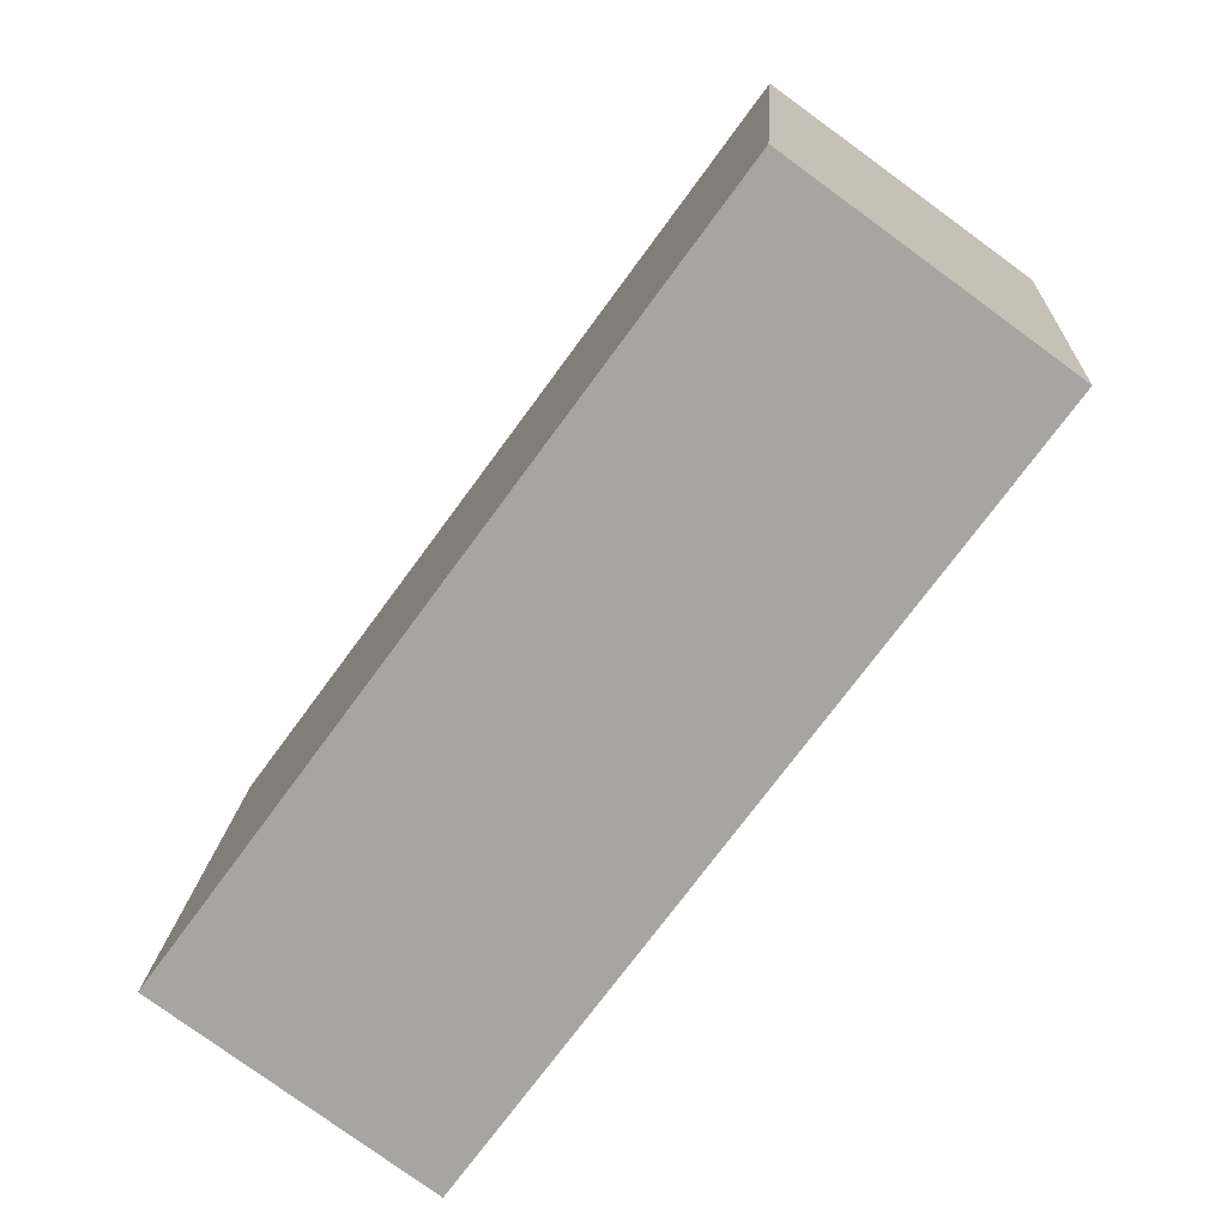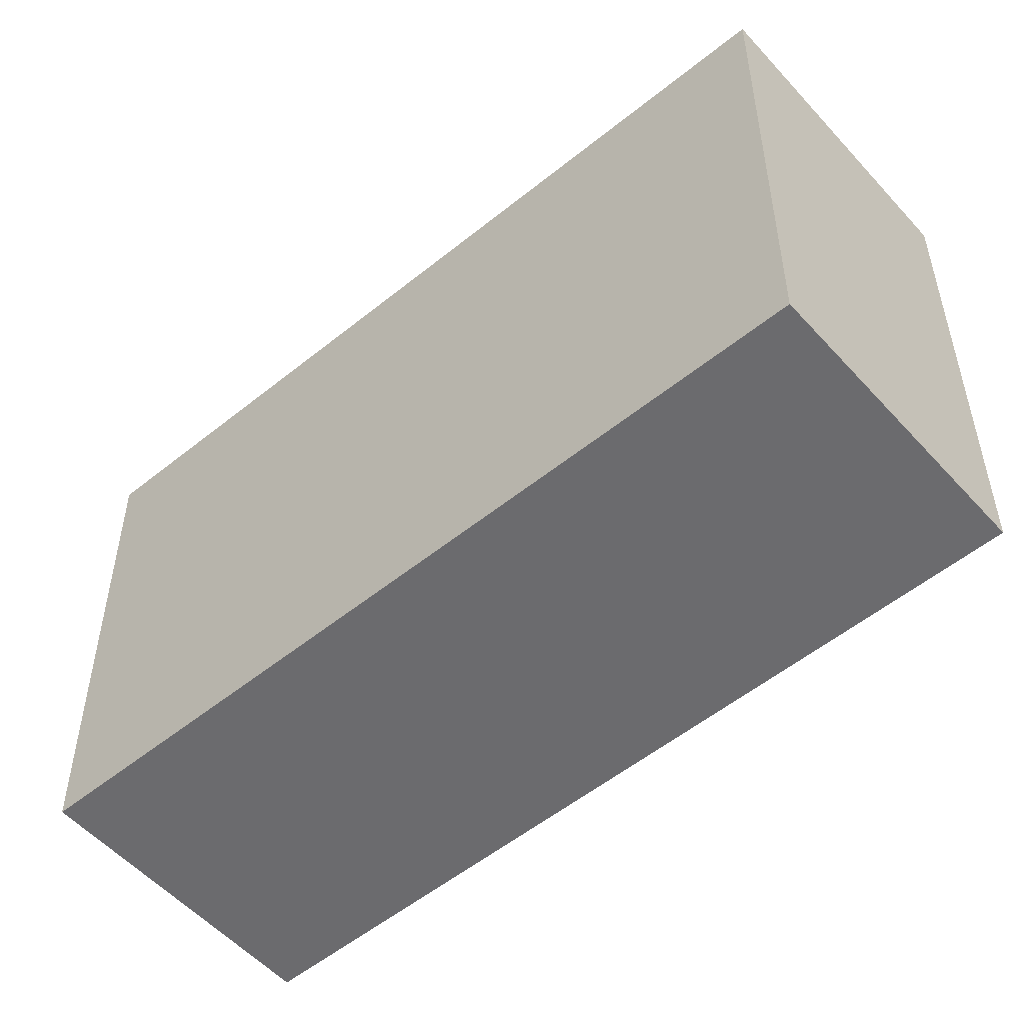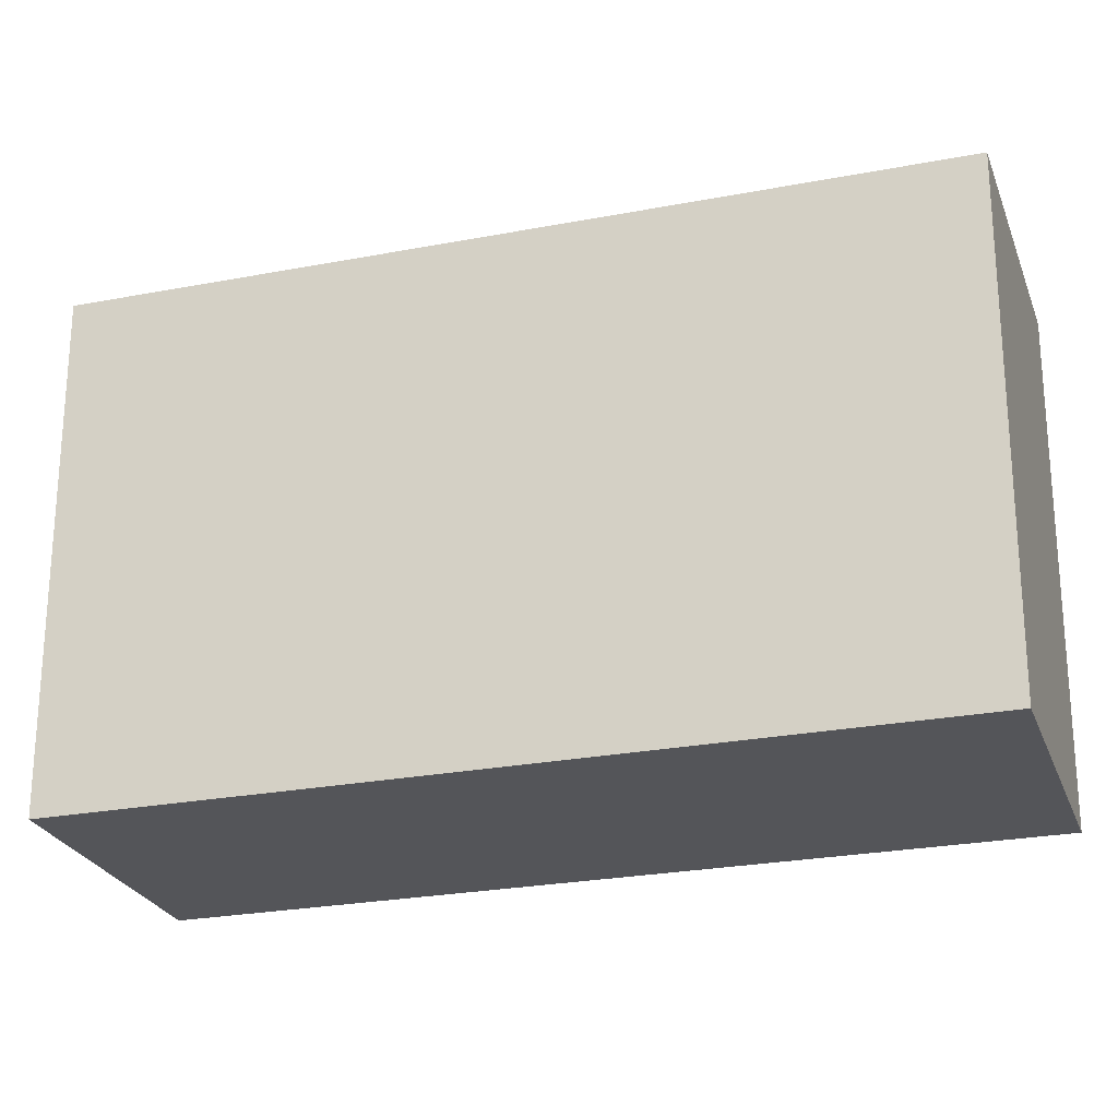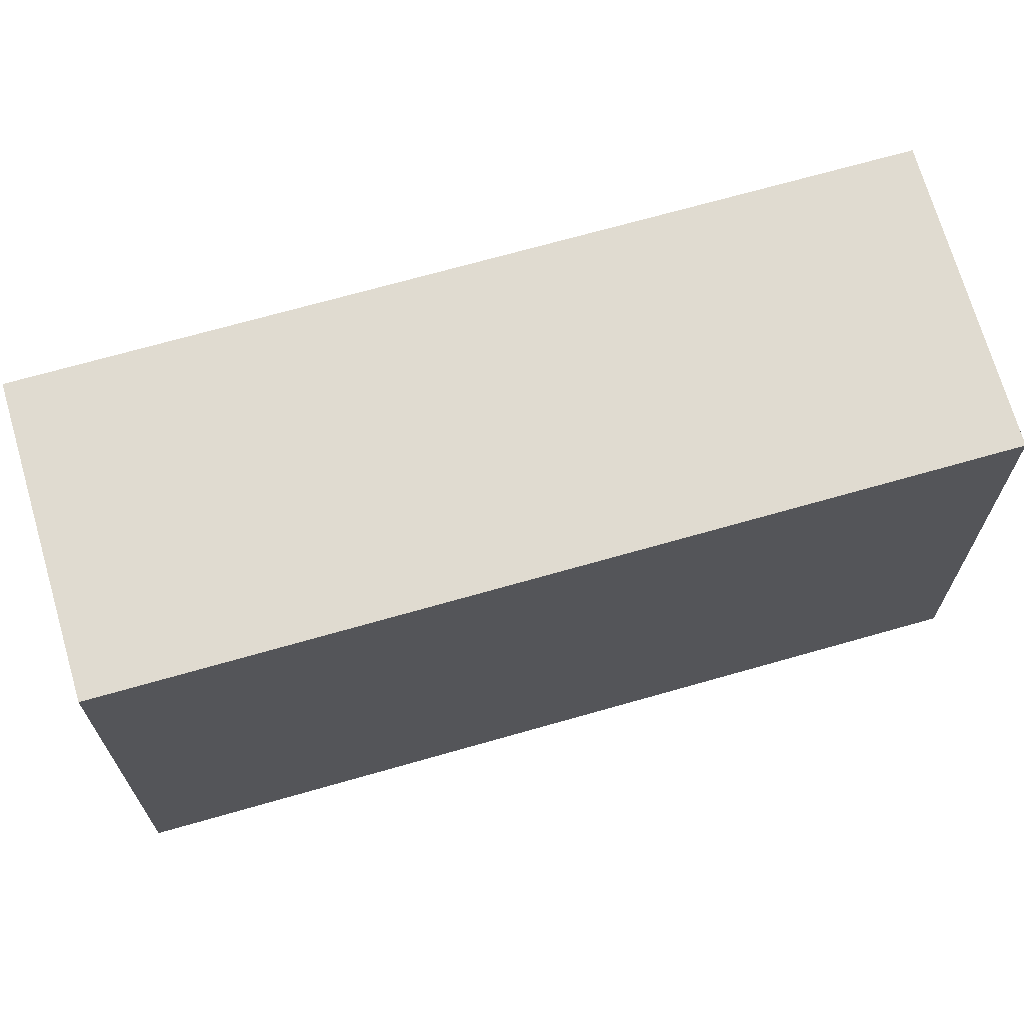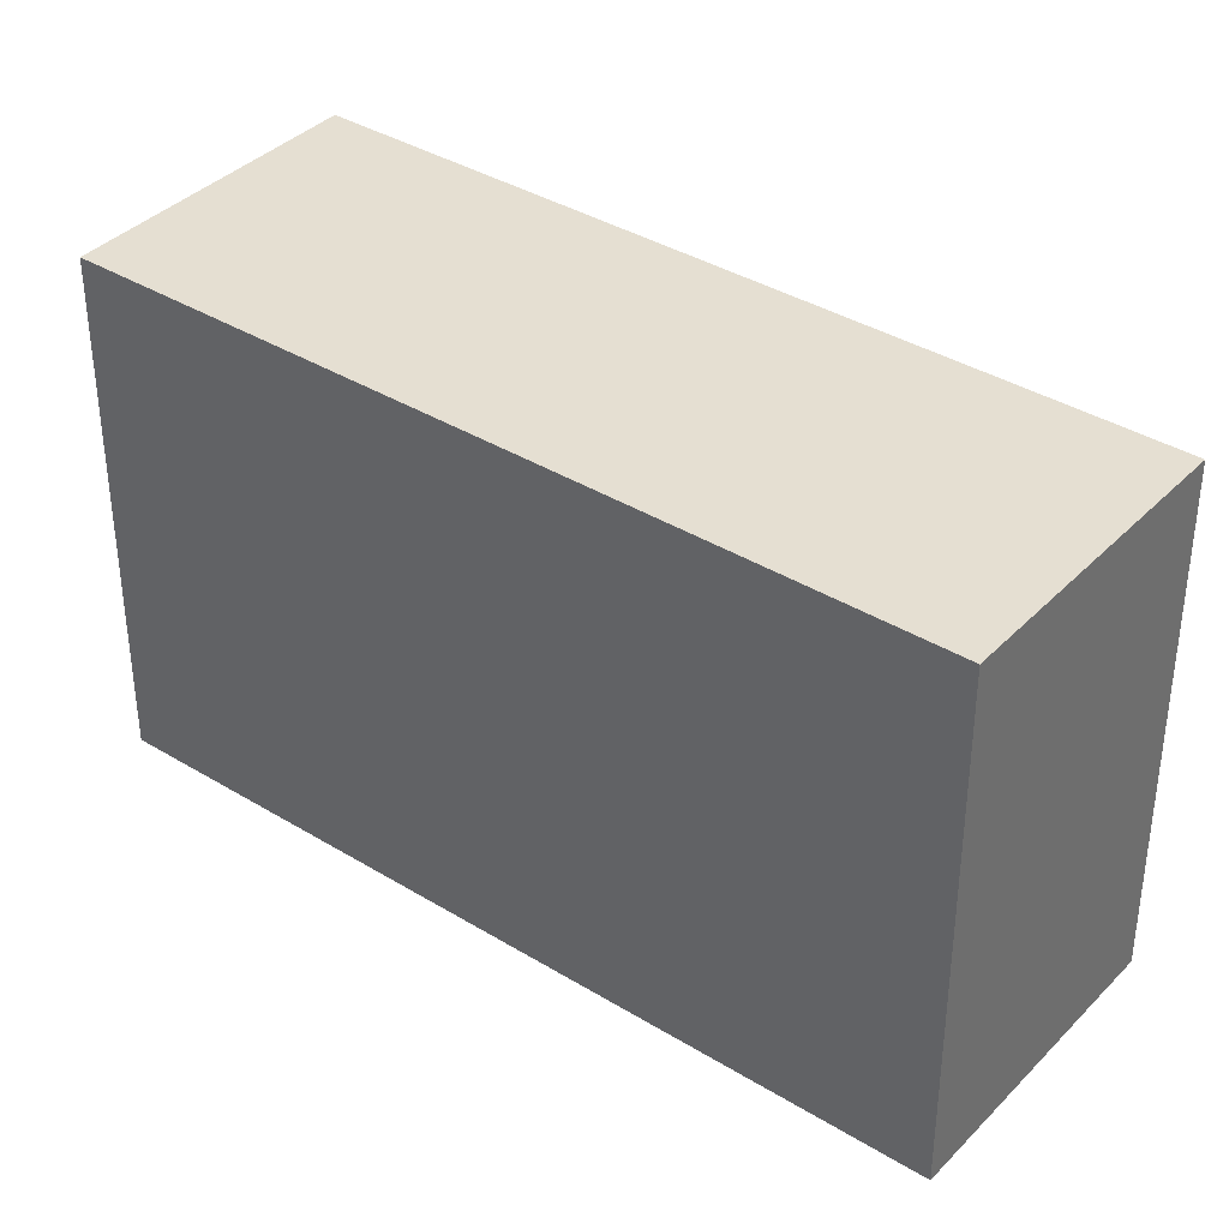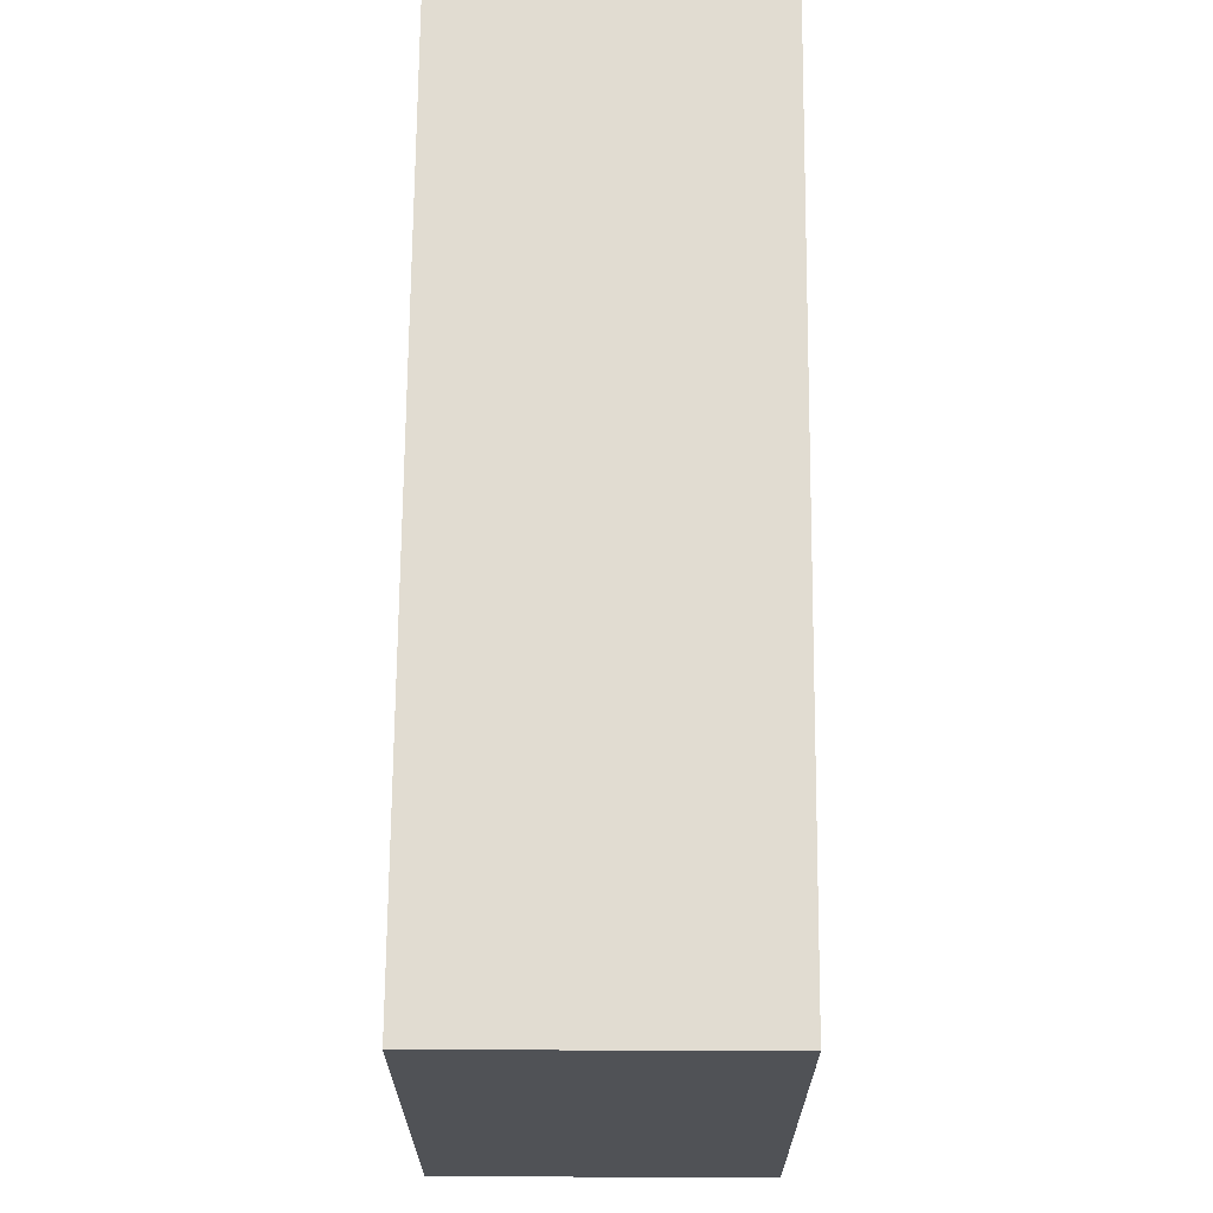
<metadata>
{"format":"obj","ext":"obj","renderer":"f3d","projection":"perspective","resolution":1024,"background":"white","views":[{"elev":15.8,"azim":-176.8,"up":"+Z"},{"elev":-53.5,"azim":-85.2,"up":"+Y"},{"elev":-24.8,"azim":71.4,"up":"+Y"},{"elev":70.0,"azim":-142.0,"up":"+Y"},{"elev":37.5,"azim":-88.0,"up":"+Y"},{"elev":69.1,"azim":144.4,"up":"+Y"}]}
</metadata>
<code>
v  1.482 3.045 1.078
v  3.028 3.045 -4.158
v  0 3.045 1.865e-16
v  4.519 3.045 -3.083
v  3.028 2.546e-16 -4.158
v  0 0 0
v  1.482 -6.601e-17 1.078
v  4.519 1.888e-16 -3.083
g defaultobject
f 1 2 3
f 2 1 4
f 5 3 2
f 3 5 6
f 6 1 3
f 1 6 7
f 7 4 1
f 4 7 8
f 8 2 4
f 2 8 5
f 5 7 6
f 7 5 8

</code>
